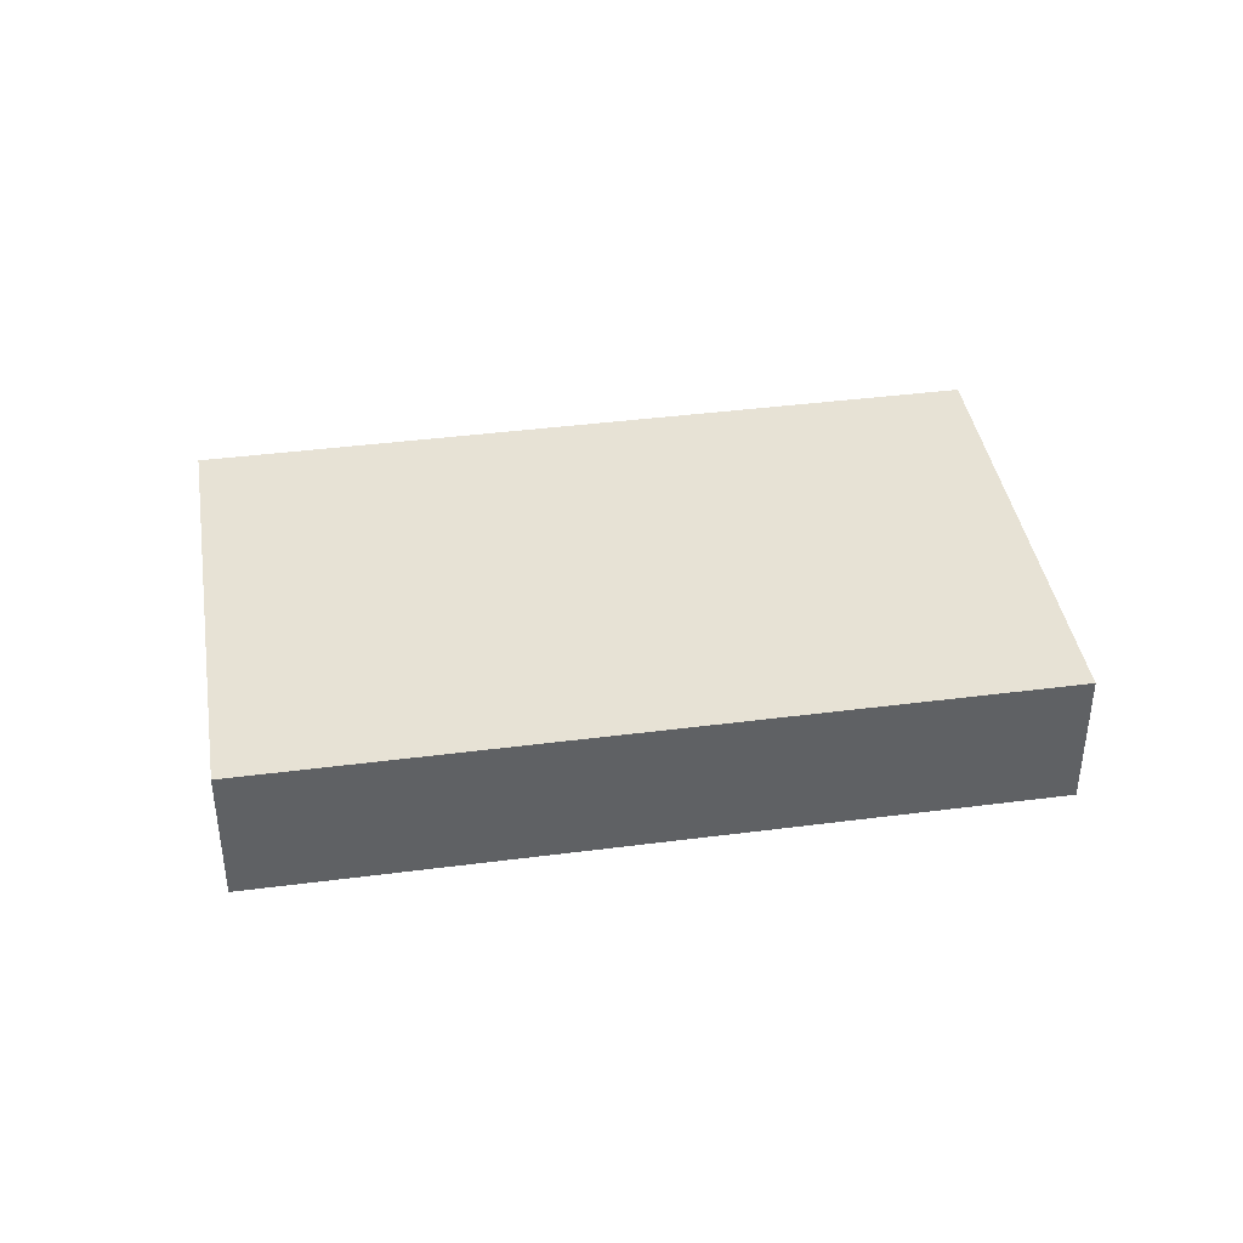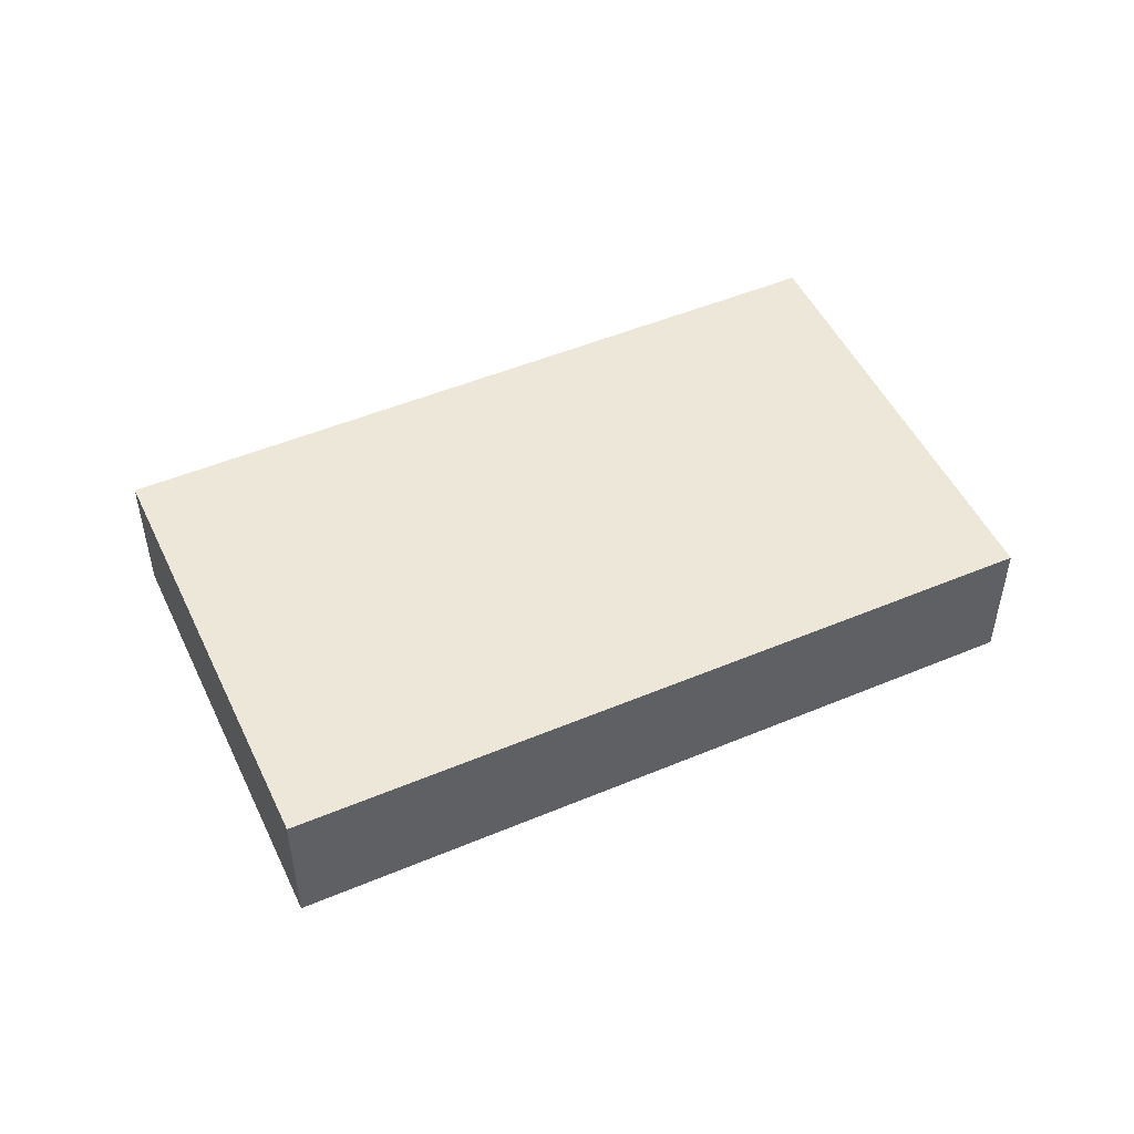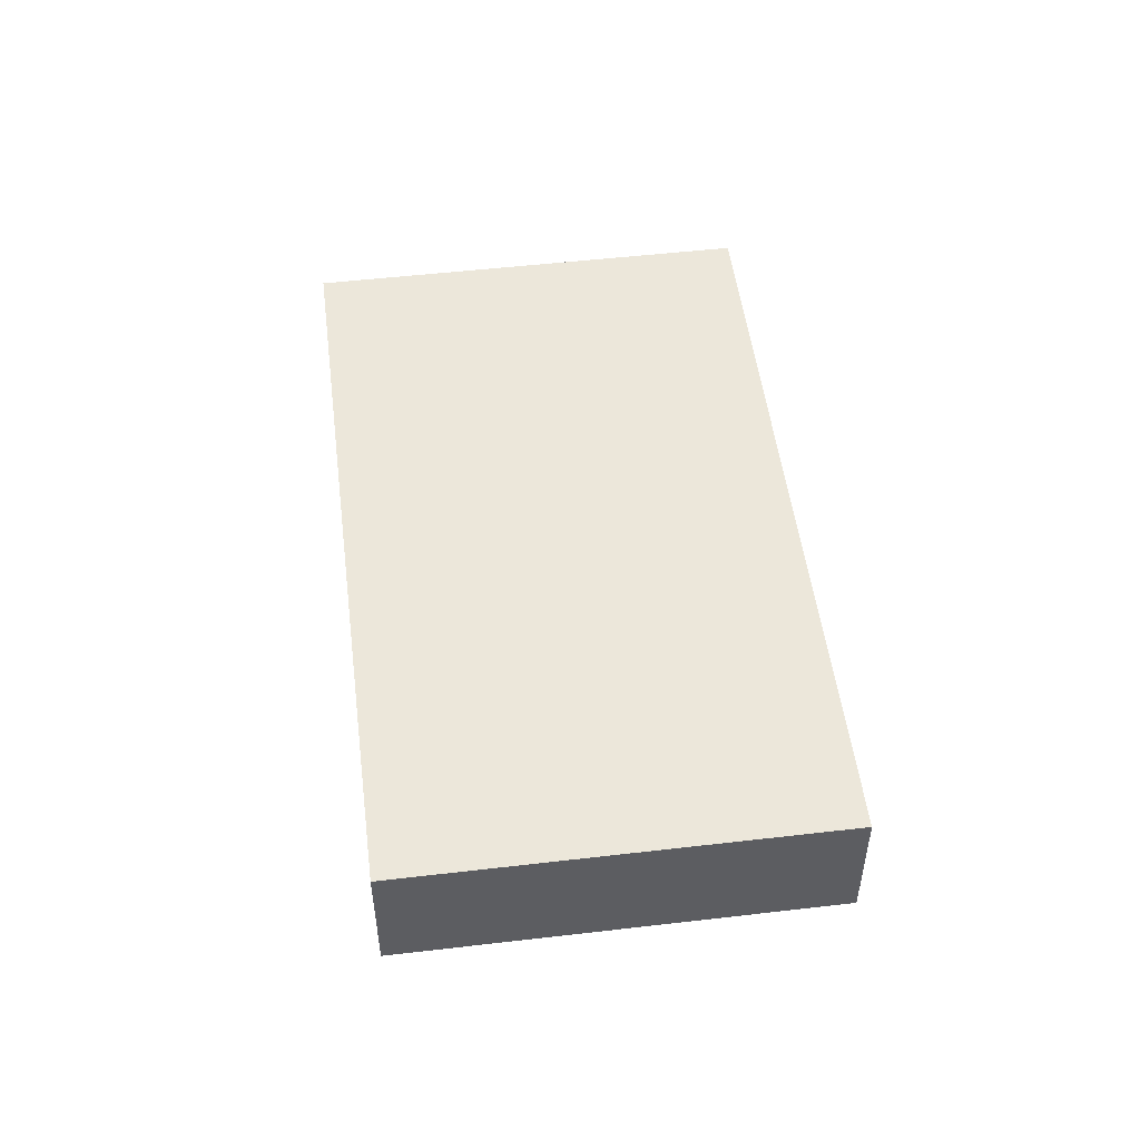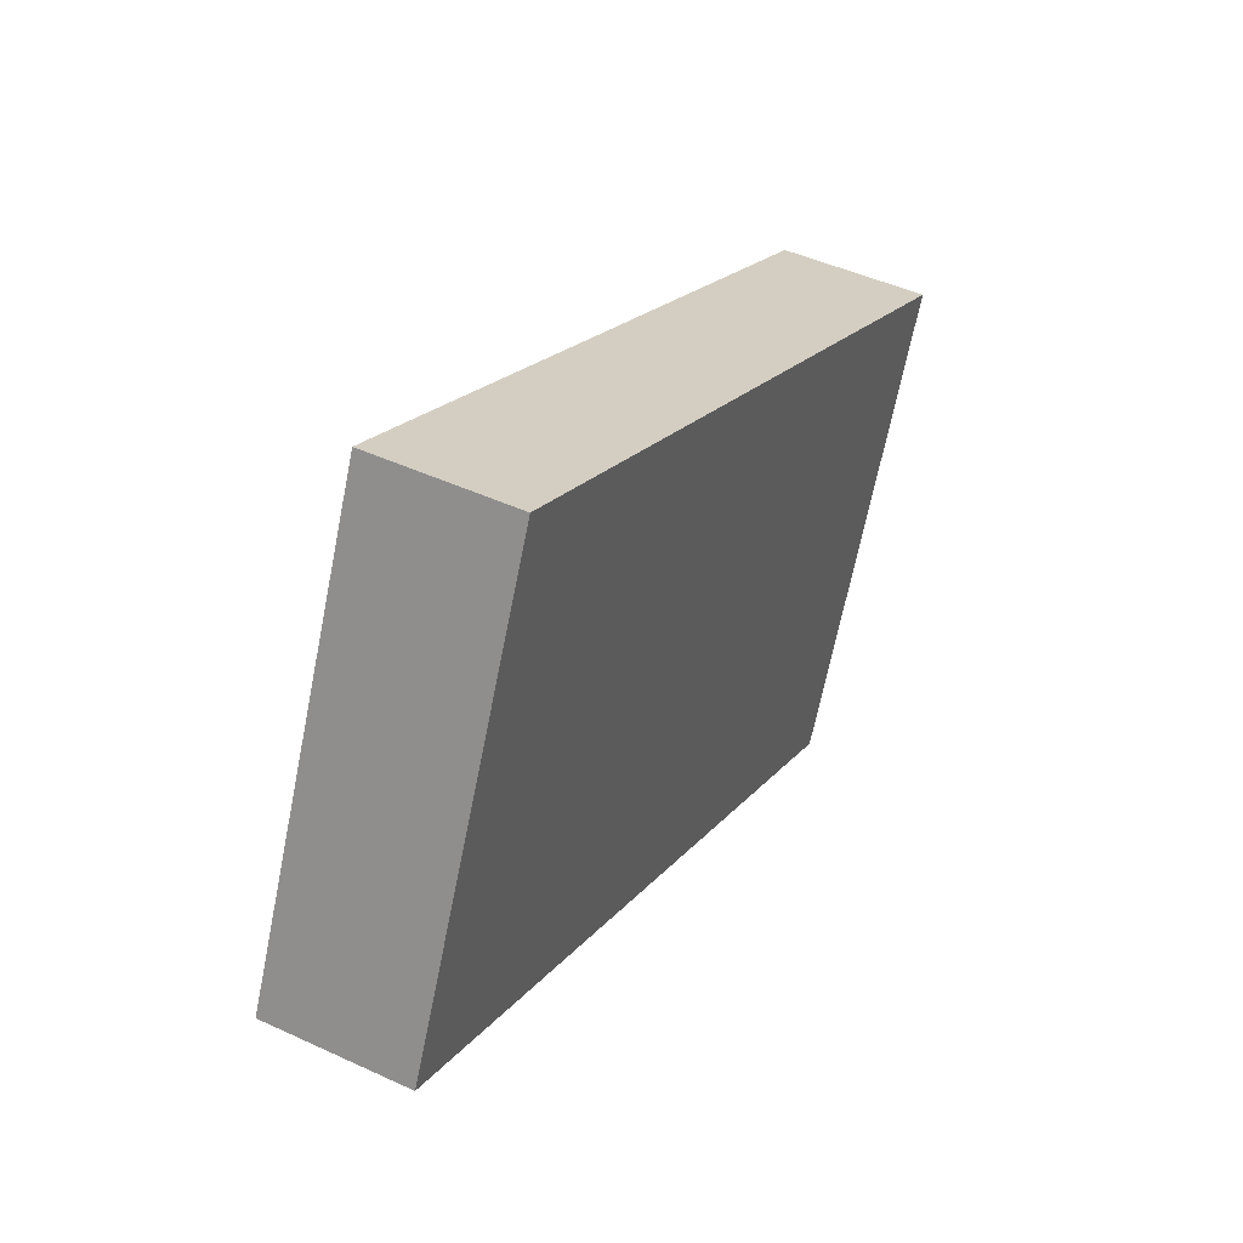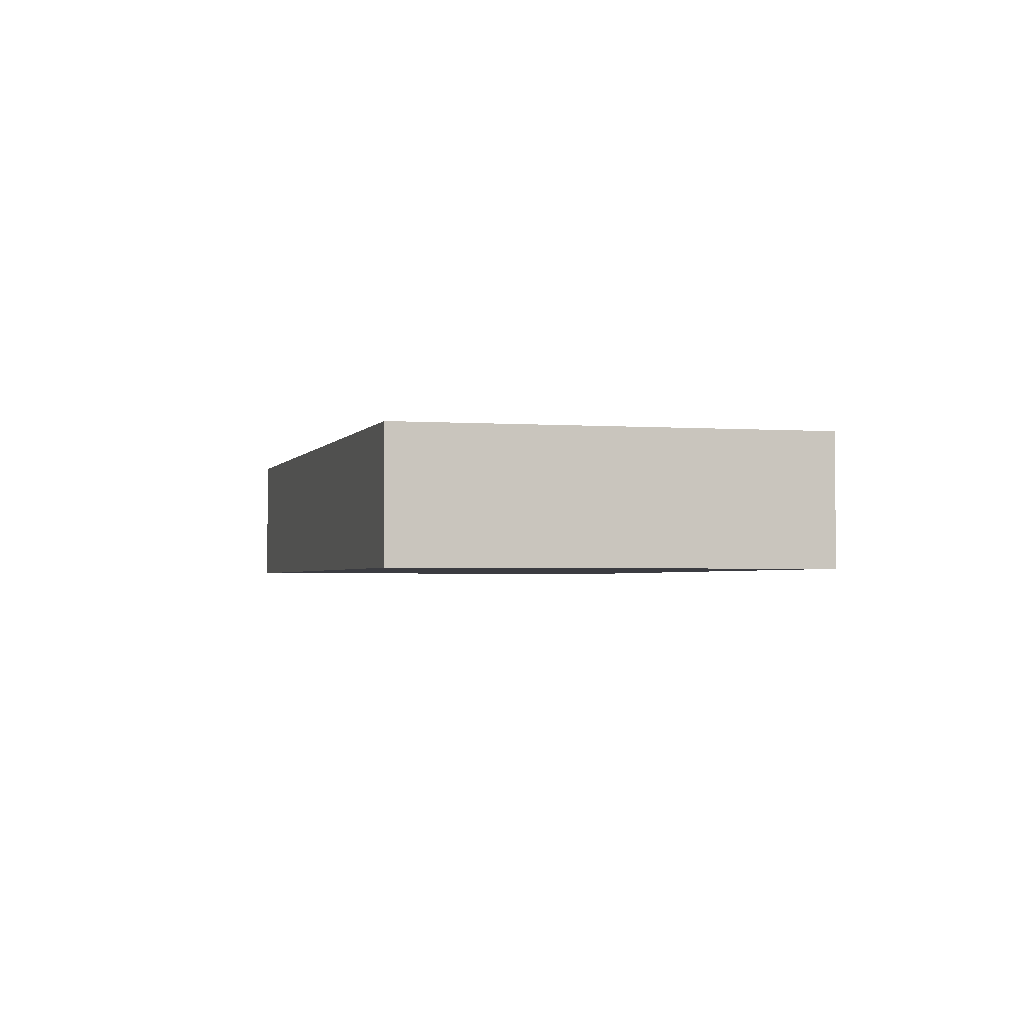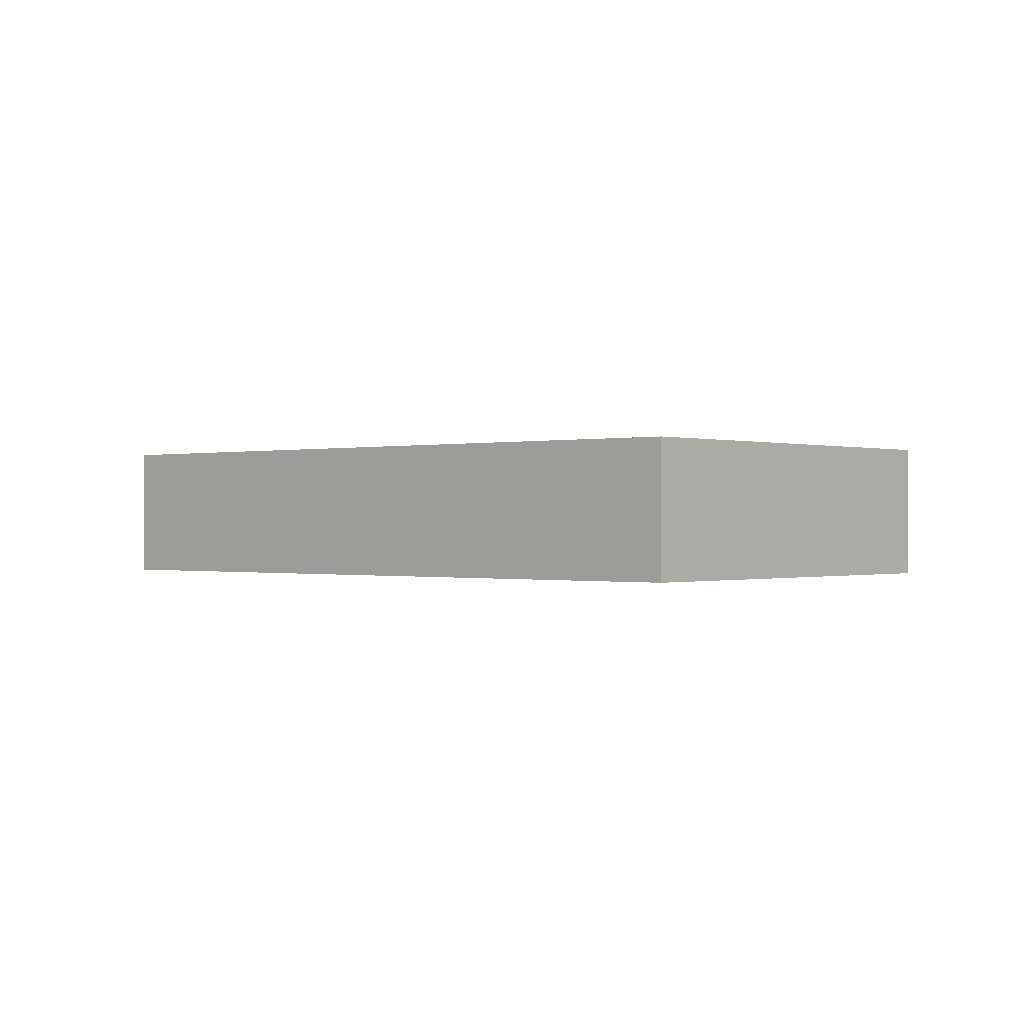
<metadata>
{"format":"obj","ext":"obj","renderer":"f3d","projection":"perspective","resolution":1024,"background":"white","views":[{"elev":40.3,"azim":146.4,"up":"+Y"},{"elev":49.9,"azim":-49.3,"up":"+Y"},{"elev":51.4,"azim":-121.7,"up":"+Y"},{"elev":45.8,"azim":118.0,"up":"+Z"},{"elev":-2.2,"azim":-129.7,"up":"+Y"},{"elev":-0.3,"azim":-163.3,"up":"+Y"}]}
</metadata>
<code>
v  0 0.774 4.739e-17
v  5.038 0.774 -0.541
v  1.071 0.774 -2.35
v  3.967 0.774 1.808
v  1.071 1.439e-16 -2.35
v  0 0 0
v  3.967 -1.107e-16 1.808
v  5.038 3.313e-17 -0.541
g defaultobject
f 1 2 3
f 2 1 4
f 5 1 3
f 1 5 6
f 6 4 1
f 4 6 7
f 7 2 4
f 2 7 8
f 8 3 2
f 3 8 5
f 8 6 5
f 6 8 7

</code>
